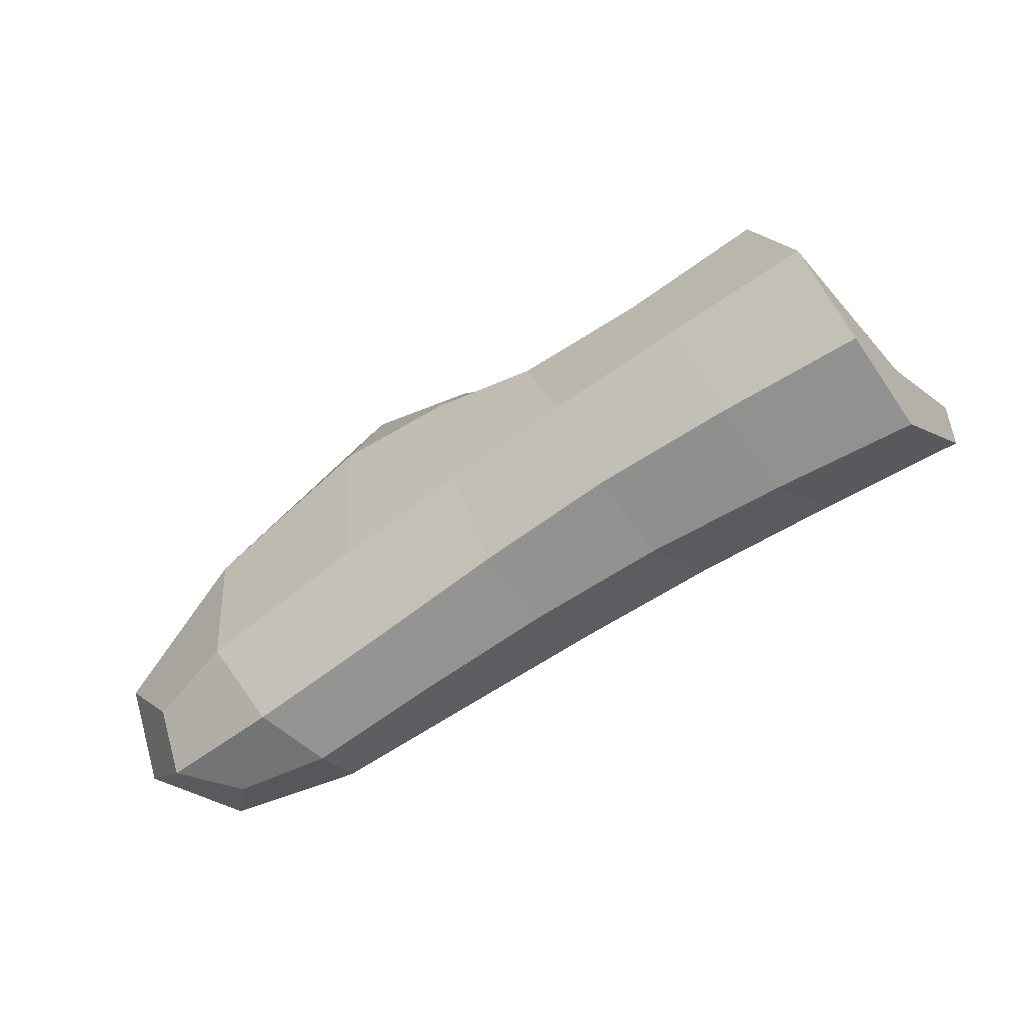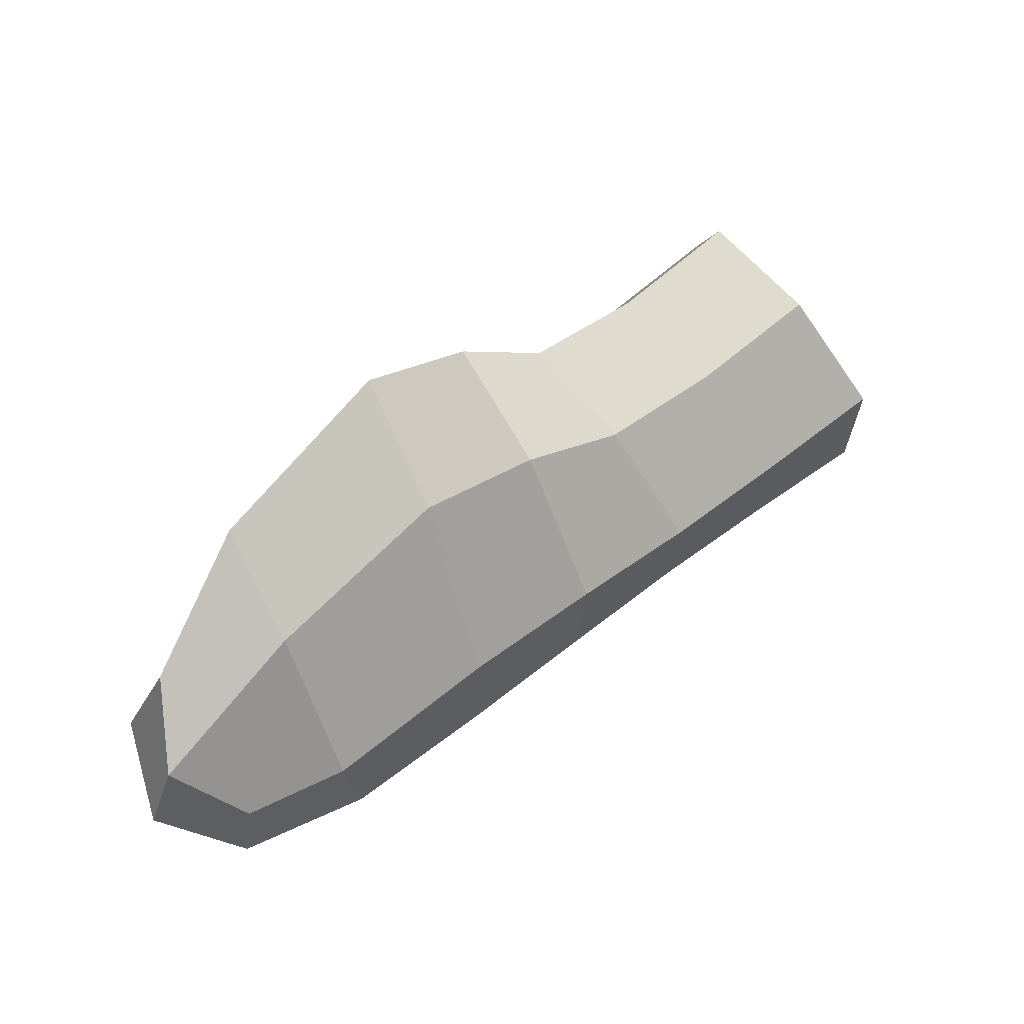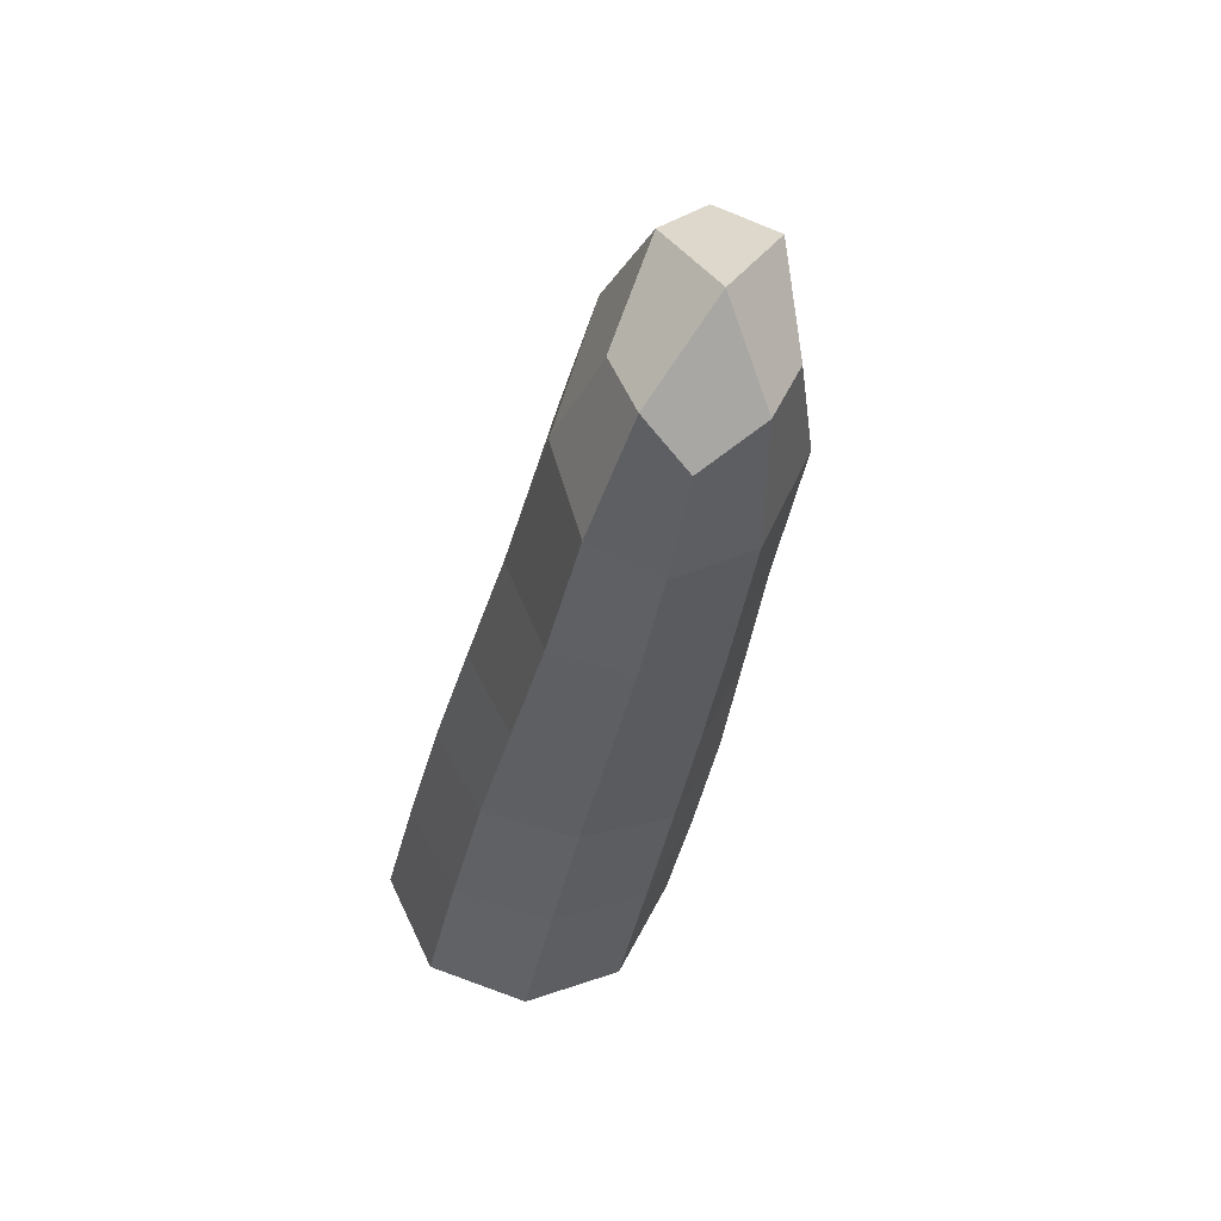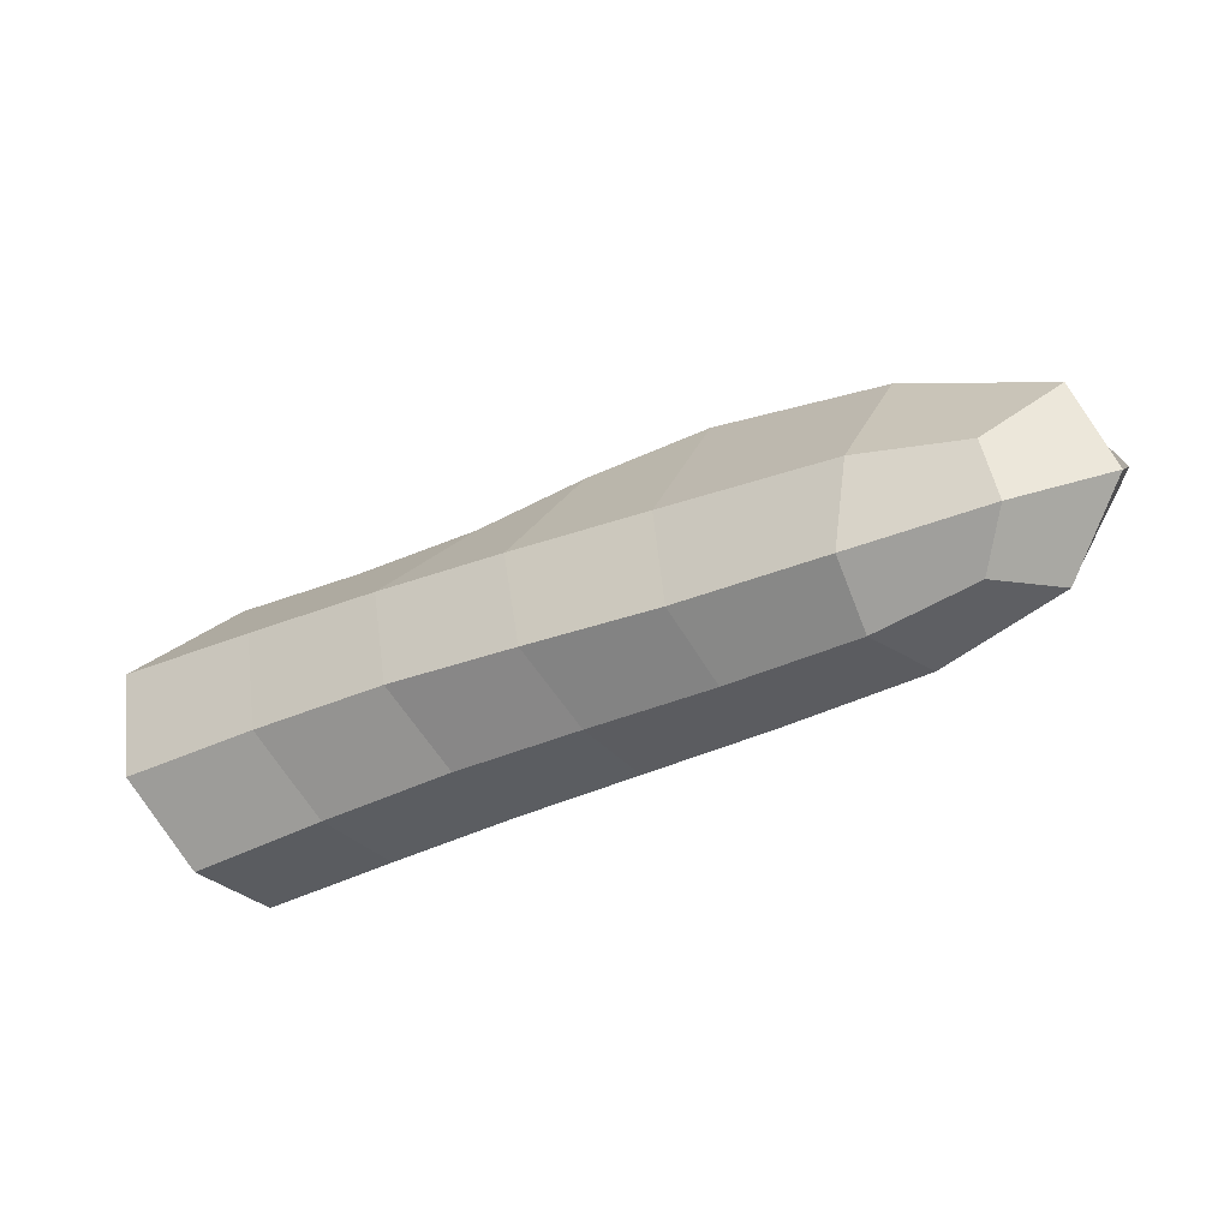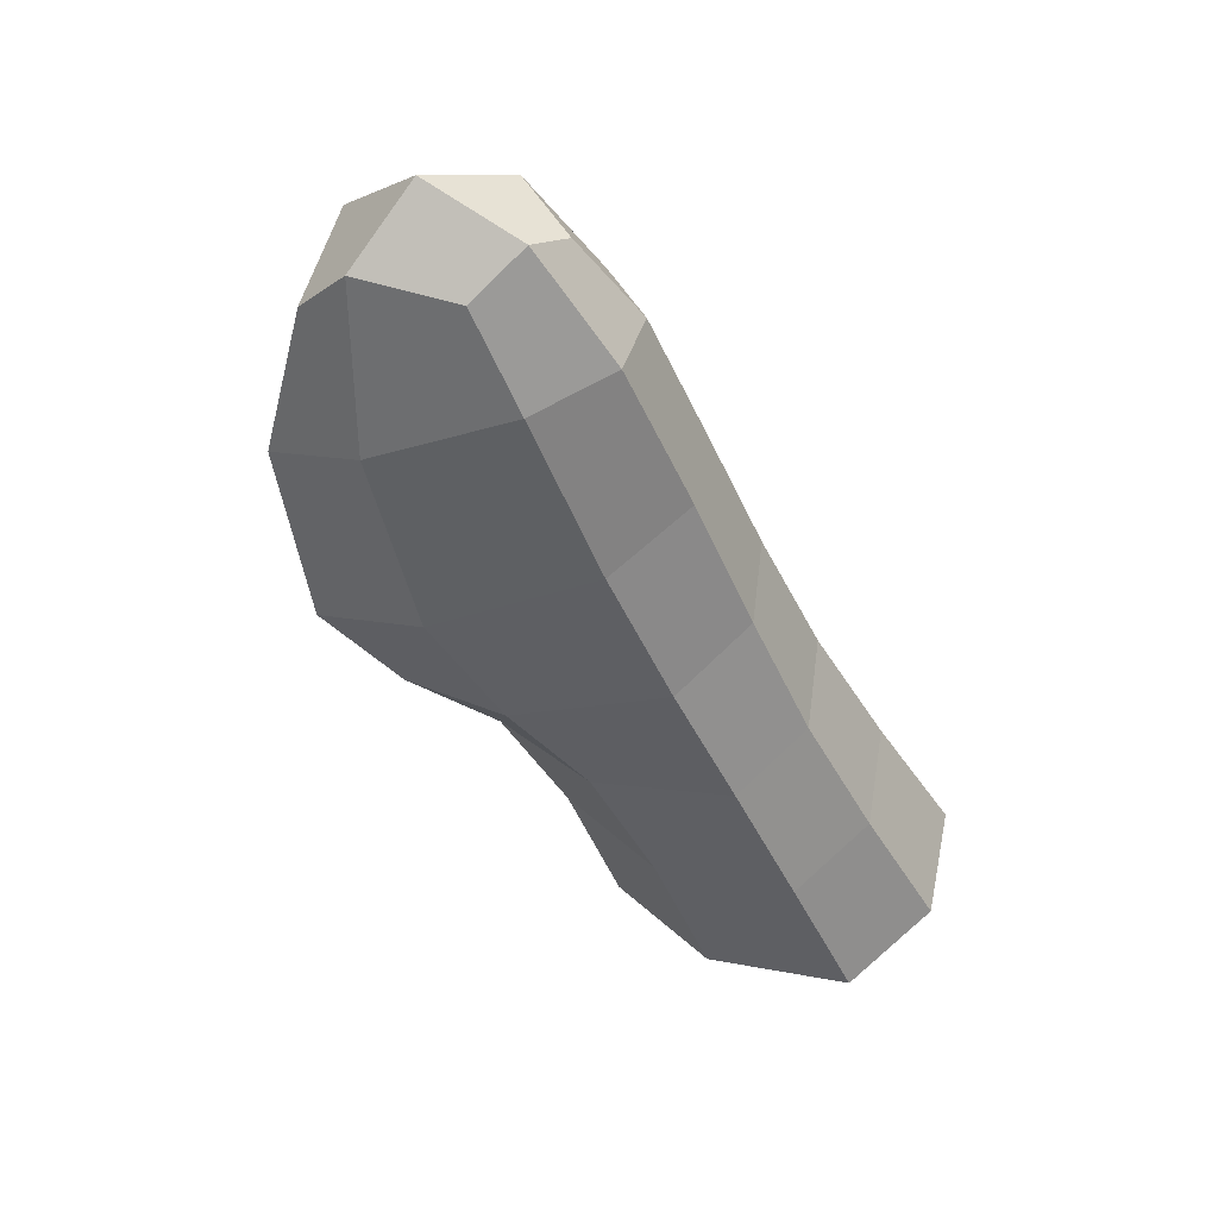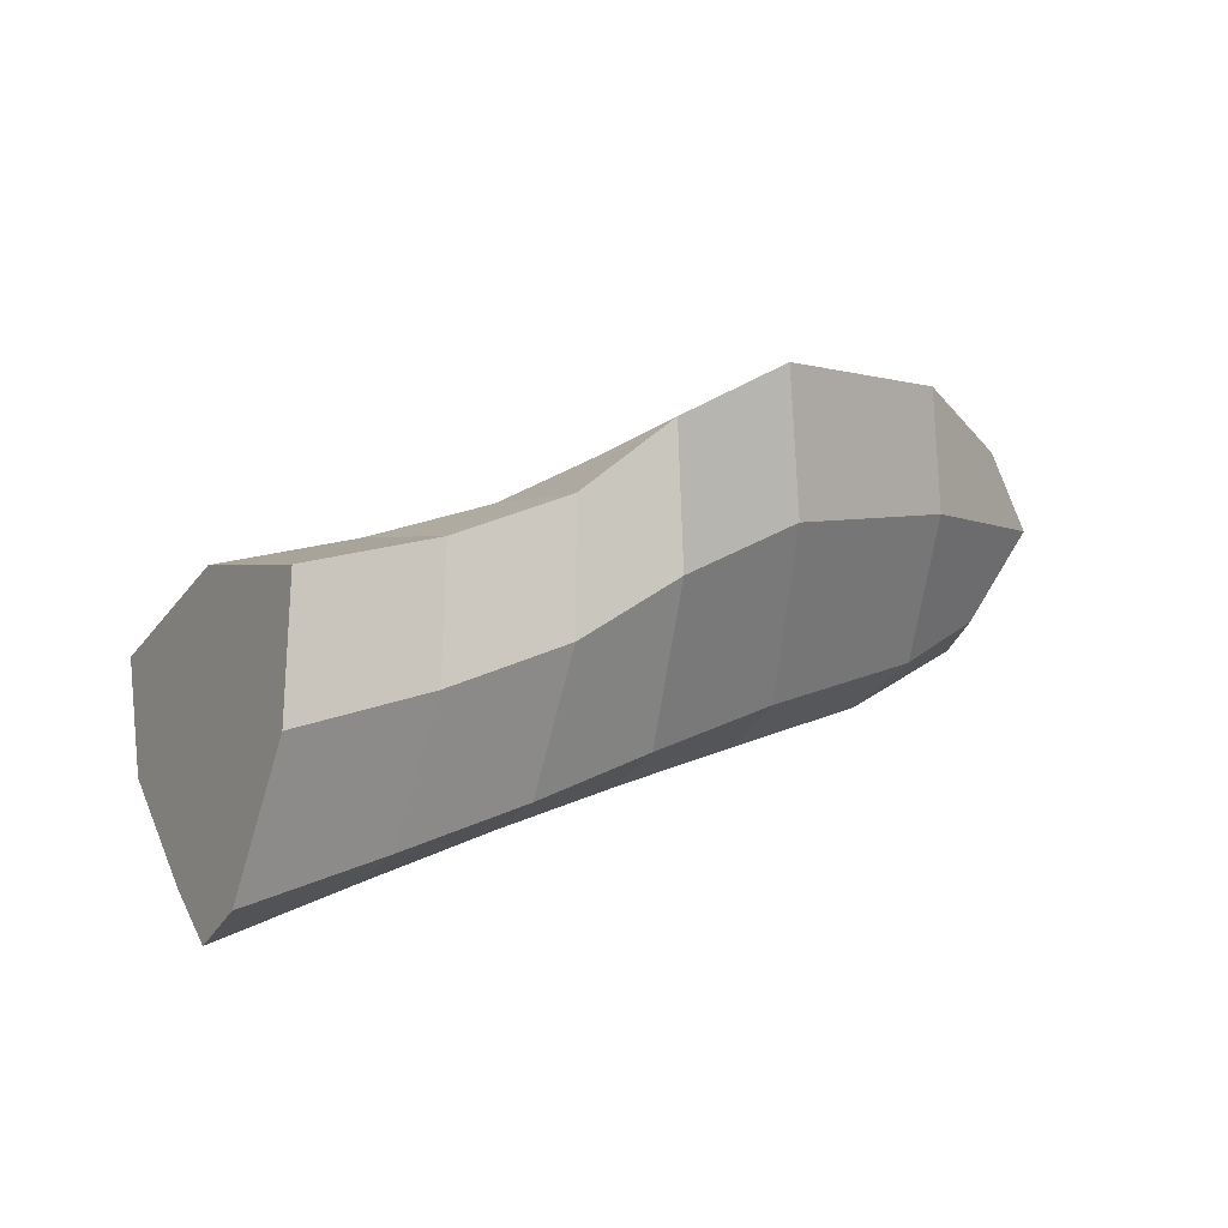
<metadata>
{"format":"obj","ext":"obj","renderer":"f3d","projection":"perspective","resolution":1024,"background":"white","views":[{"elev":-40.9,"azim":29.5,"up":"+Y"},{"elev":30.7,"azim":-40.1,"up":"+Y"},{"elev":-50.7,"azim":-101.6,"up":"+Y"},{"elev":-60.5,"azim":-150.4,"up":"+Y"},{"elev":-50.0,"azim":-49.4,"up":"+Z"},{"elev":47.8,"azim":146.4,"up":"+Y"}]}
</metadata>
<code>
o Plane.002
v -1.424 1.078 -0.03605
v -1.481 1.202 -0.03913
v -1.501 1.201 0.07429
v -1.443 1.078 0.07737
v -1.632 1.189 -0.03261
v -1.649 1.189 0.06819
v -1.609 1.035 0.07085
v -1.593 1.036 -0.02996
v -1.783 0.9825 0.05888
v -1.77 0.983 -0.02499
v -1.818 1.126 -0.02708
v -1.831 1.126 0.05679
v -1.908 1.002 0.01268
v -1.336 1.095 -0.03757
v -1.416 1.228 0.07581
v -1.356 1.094 0.07899
v -1.395 1.229 -0.04075
v -1.51 1.06 -0.03377
v -1.581 1.184 0.07201
v -1.528 1.059 0.07493
v -1.562 1.185 -0.03669
v -1.434 1.055 0.02179
v -1.432 1.132 -0.06631
v -1.521 1.24 0.01718
v -1.462 1.131 0.1038
v -1.677 1.01 -0.02643
v -1.726 1.181 0.06305
v -1.692 1.009 0.0654
v -1.711 1.181 -0.02878
v -1.597 1.091 -0.05702
v -1.662 1.249 0.01767
v -1.623 1.09 0.09418
v -1.602 1.019 0.02164
v -1.852 0.9744 -0.01538
v -1.909 1.056 0.04235
v -1.862 0.9741 0.04379
v -1.9 1.056 -0.01682
v -1.81 1.031 0.07964
v -1.765 0.9696 0.01662
v -1.79 1.032 -0.04616
v -1.837 1.185 0.01349
v -1.436 1.269 0.01706
v -1.375 1.155 0.1062
v -1.345 1.156 -0.06862
v -1.347 1.067 0.02183
v -1.598 1.228 0.01736
v -1.545 1.109 0.1002
v -1.517 1.11 -0.06284
v -1.52 1.04 0.02174
v -1.733 1.252 0.0168
v -1.707 1.067 0.08693
v -1.684 1.067 -0.05081
v -1.682 0.9944 0.02033
v -1.892 1.104 0.01263
v -1.867 1.015 0.05942
v -1.853 1.016 -0.03045
v -1.828 0.9672 0.01484
f 1 14 45 22
f 1 23 44 14
f 1 18 48 23
f 1 22 49 18
f 2 17 44 23
f 2 24 42 17
f 2 21 46 24
f 2 23 48 21
f 3 15 42 24
f 3 25 43 15
f 3 19 47 25
f 3 24 46 19
f 4 16 43 25
f 4 22 45 16
f 4 20 49 22
f 4 25 47 20
f 14 44 17 42 15 43 16 45
f 6 19 46 31
f 6 32 47 19
f 6 27 51 32
f 6 31 50 27
f 7 20 47 32
f 7 33 49 20
f 7 28 53 33
f 7 32 51 28
f 9 28 51 38
f 9 39 53 28
f 9 36 57 39
f 9 38 55 36
f 12 27 50 41
f 12 38 51 27
f 12 35 55 38
f 12 41 54 35
f 13 36 55 35
f 5 21 48 30
f 5 31 46 21
f 5 29 50 31
f 5 30 52 29
f 8 18 49 33
f 8 30 48 18
f 8 26 52 30
f 8 33 53 26
f 10 26 53 39
f 10 40 52 26
f 10 34 56 40
f 10 39 57 34
f 11 29 52 40
f 11 41 50 29
f 11 37 54 41
f 11 40 56 37
f 13 37 56 34
f 13 35 54 37
f 13 34 57 36

</code>
